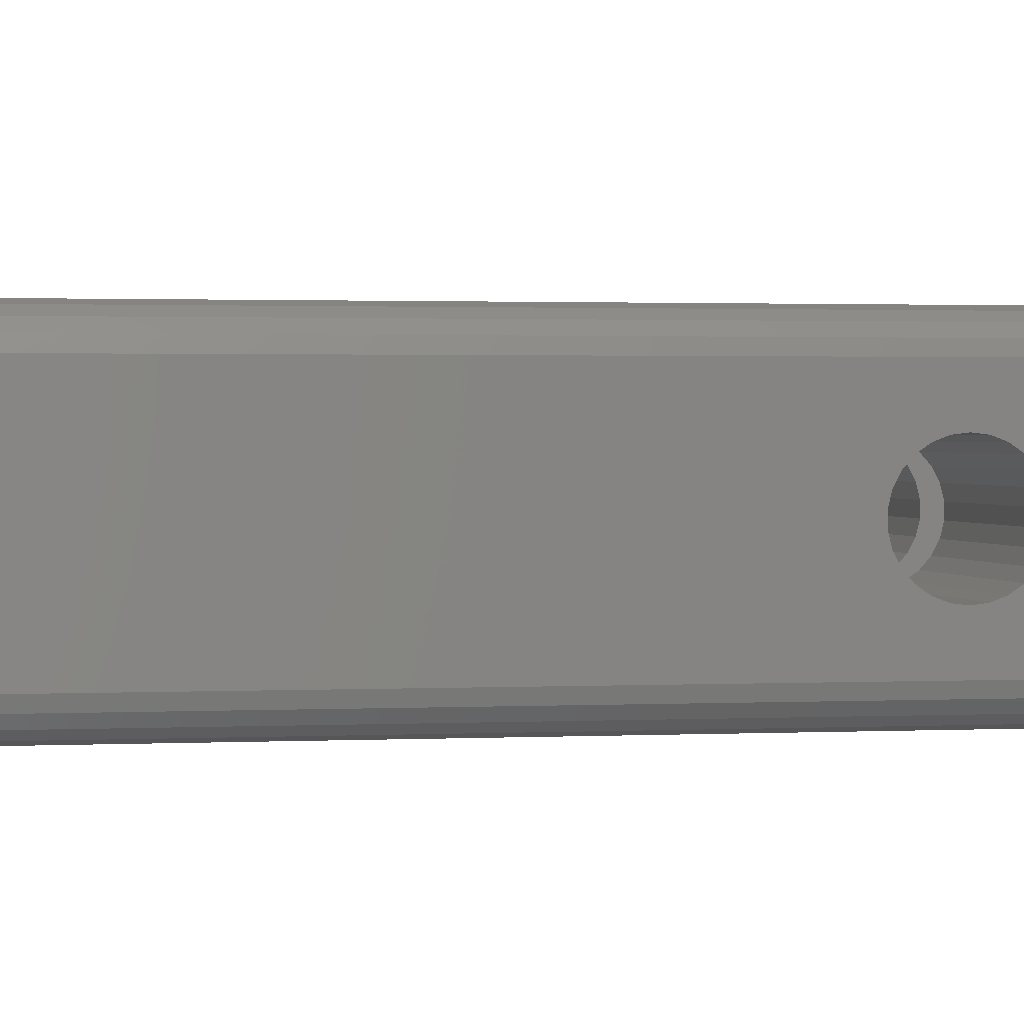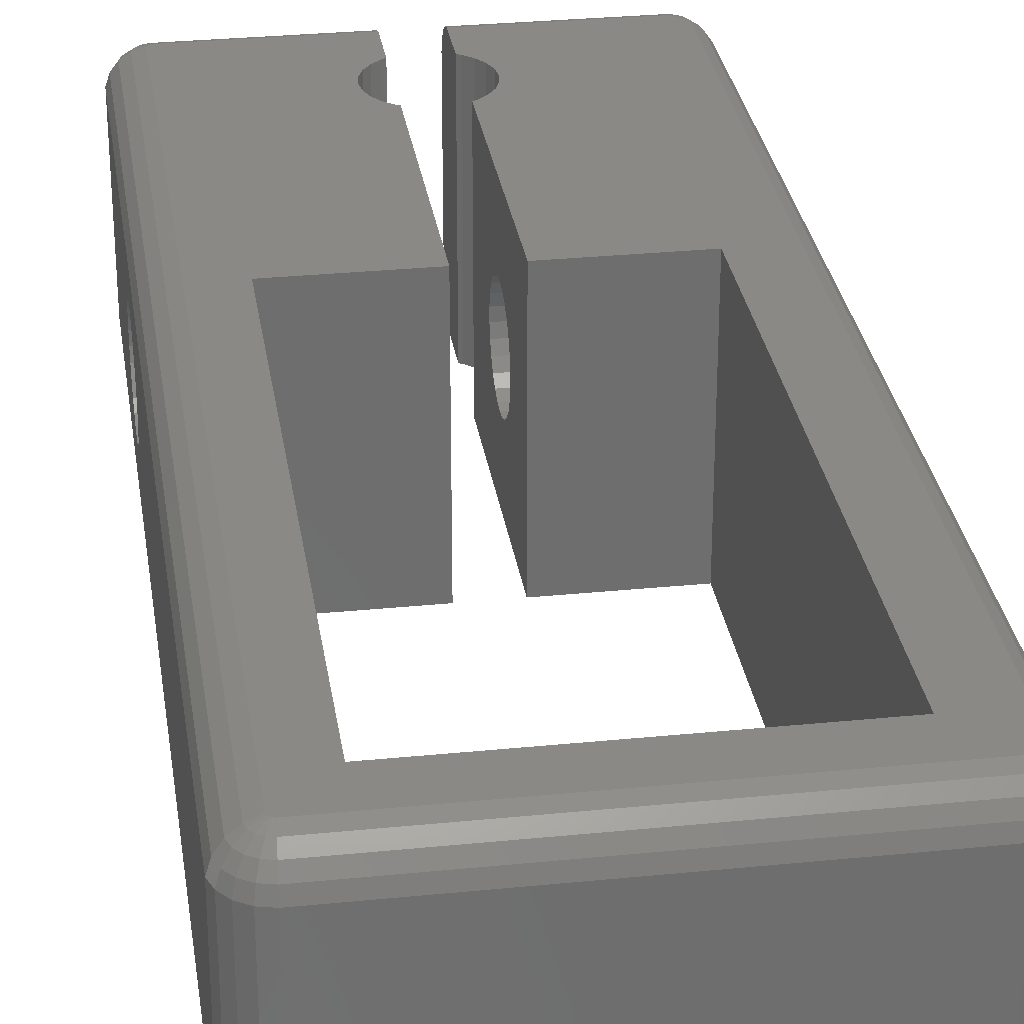
<metadata>
{"format":"stl","ext":"stl","renderer":"f3d","projection":"perspective","resolution":1024,"background":"white","views":[{"elev":1.3,"azim":78.7,"up":"+Z"},{"elev":29.8,"azim":-8.4,"up":"+Z"}]}
</metadata>
<code>
# stl→obj: 402 verts, 808 faces
v 0.03867 1.256 1.265
v 0.03867 1.256 8.735
v 0.03867 28.67 3.503
v 0.03867 29.07 3.229
v 0.03867 29.52 3.058
v 0.03867 30 3
v 0.03867 40.74 1.265
v 0.1817 40.72 0.819
v 0.1817 1.28 0.819
v 0.197 0.7949 1.265
v 0.197 0.7949 8.735
v 0.03867 28.01 4.759
v 0.03867 28.13 4.291
v 0.03867 28.01 5.241
v 0.03867 28.35 3.864
v 0.03867 28.13 5.709
v 0.03867 28.35 6.136
v 0.03867 28.67 6.497
v 0.03867 29.07 6.771
v 0.03867 29.52 6.942
v 0.03867 40.74 8.735
v 0.1817 1.28 9.181
v 0.1817 40.72 9.181
v 8 28.01 5.241
v 8 28.01 4.759
v 8 28.13 5.709
v 8 28.13 4.291
v 8 28.35 6.136
v 8 28.35 3.864
v 8 28.67 6.497
v 8 28.67 3.503
v 8 29.07 6.771
v 8 29.07 3.229
v 8 29.52 6.942
v 8 29.52 3.058
v 0.03867 30 7
v 8 30 7
v 0.03867 30.48 3.058
v 8 30 3
v 0.03867 30.48 6.942
v 8 30.48 6.942
v 0.03867 30.93 3.229
v 8 30.48 3.058
v 0.03867 30.93 6.771
v 8 30.93 6.771
v 0.03867 31.33 3.503
v 8 30.93 3.229
v 0.03867 31.33 6.497
v 8 31.33 6.497
v 0.03867 31.65 3.864
v 8 31.33 3.503
v 0.03867 31.65 6.136
v 8 31.65 6.136
v 0.03867 31.87 4.291
v 8 31.65 3.864
v 0.03867 31.87 5.709
v 8 31.87 5.709
v 0.03867 31.99 4.759
v 8 31.87 4.291
v 0.03867 31.99 5.241
v 8 31.99 5.241
v 8 31.99 4.759
v 0.197 41.21 1.265
v 0.197 41.21 8.735
v 0.4538 1.325 0.4393
v 0.3246 0.8639 0.819
v 0.3246 0.8639 9.181
v 0.4538 1.325 9.561
v 0.3246 41.14 0.819
v 0.4538 40.67 0.4393
v 0.3246 41.14 9.181
v 0.4538 40.67 9.561
v 0.5948 0.5167 0.819
v 0.4966 0.41 1.265
v 0.4966 0.41 8.735
v 0.5948 0.5167 9.181
v 0.4966 41.59 8.735
v 0.4966 41.59 1.265
v 0.5948 41.48 0.819
v 0.5948 41.48 9.181
v 0.5672 0.9952 0.4393
v 0.5672 0.9952 9.561
v 0.5672 41 0.4393
v 0.5672 41 9.561
v 0.8283 40.61 0.1635
v 0.8283 1.388 0.1635
v 0.8283 1.388 9.837
v 0.8283 40.61 9.837
v 0.9049 0.1433 1.265
v 0.9049 0.1433 8.735
v 0.9049 41.86 8.735
v 0.9049 41.86 1.265
v 0.7816 0.7196 0.4393
v 0.9011 1.176 0.1635
v 1.039 0.999 0.1635
v 0.7816 0.7196 9.561
v 1.039 0.999 9.837
v 0.9011 1.176 9.837
v 0.7816 41.28 0.4393
v 0.9011 40.82 0.1635
v 0.7816 41.28 9.561
v 0.9011 40.82 9.837
v 1.074 0.5287 0.4393
v 0.9631 0.2761 0.819
v 0.9631 0.2761 9.181
v 1.074 0.5287 9.561
v 0.9631 41.72 0.819
v 1.074 41.47 0.4393
v 1.074 41.47 9.561
v 0.9631 41.72 9.181
v 1.039 41 0.1635
v 1.226 41.12 0.1635
v 1.039 41 9.837
v 1.226 41.12 9.837
v 1.269 40.54 0.01847
v 1.269 1.461 0.01847
v 1.269 1.461 9.982
v 1.269 40.54 9.982
v 1.294 1.388 0.01847
v 1.341 1.327 0.01847
v 1.341 1.327 9.982
v 1.294 1.388 9.982
v 1.341 40.67 0.01847
v 1.294 40.61 0.01847
v 1.294 40.61 9.982
v 1.341 40.67 9.982
v 1.378 0.02353 1.265
v 1.378 0.02353 8.735
v 1.378 41.98 1.265
v 1.39 41.83 0.819
v 1.39 41.83 9.181
v 1.378 41.98 8.735
v 1.412 0.443 0.4393
v 1.39 0.1681 0.819
v 1.39 0.1681 9.181
v 1.412 0.443 9.561
v 1.226 0.8764 0.1635
v 1.406 1.285 0.01847
v 1.226 0.8764 9.837
v 1.406 1.285 9.982
v 1.406 40.71 0.01847
v 1.406 40.71 9.982
v 1.444 0.8213 0.1635
v 1.444 0.8213 9.837
v 1.412 41.56 0.4393
v 1.444 41.18 0.1635
v 1.444 41.18 9.837
v 1.412 41.56 9.561
v 16.69 1.356 9.982
v 3 3 9.982
v 3 25 9.982
v 1.481 40.73 0.01847
v 1.481 1.266 0.01847
v 8 40.6 0.01847
v 3 25 0.01847
v 7 37 0.01847
v 8 25 0.01847
v 7.058 37.48 0.01847
v 16.39 0.1681 0.819
v 16.38 0.02353 1.265
v 16.38 0.02353 8.735
v 8 41.98 8.735
v 8 41.83 0.819
v 8 41.98 1.265
v 16.41 0.443 0.4393
v 16.39 0.1681 9.181
v 16.41 0.443 9.561
v 8 41.83 9.181
v 1.481 1.266 9.982
v 1.481 40.73 9.982
v 16.44 0.8213 0.1635
v 8 41.18 0.1635
v 8 41.56 0.4393
v 8 41.56 9.561
v 16.44 0.8213 9.837
v 16.48 1.266 9.982
v 8 40.73 0.01847
v 8 41.18 9.837
v 3 3 0.01847
v 15 3 0.01847
v 16.48 1.266 0.01847
v 7 37 9.982
v 7.058 37.48 9.982
v 7.229 37.93 9.982
v 7.503 38.33 9.982
v 7.864 38.65 9.982
v 8 40.73 9.982
v 15 3 9.982
v 7.058 36.52 9.982
v 7.229 36.07 9.982
v 7.503 35.67 9.982
v 7.864 35.35 9.982
v 8 25 9.982
v 8 35.28 9.982
v 7.058 36.52 0.01847
v 7.229 36.07 0.01847
v 7.229 37.93 0.01847
v 7.503 35.67 0.01847
v 7.503 38.33 0.01847
v 7.864 35.35 0.01847
v 7.864 38.65 0.01847
v 8 35.28 0.01847
v 8 38.72 0.01847
v 8 38.72 9.982
v 10 25 0.01847
v 10 25 9.982
v 10 28.13 4.291
v 10 28.35 3.864
v 10 28.67 3.503
v 10 29.07 3.229
v 10 29.52 3.058
v 10 30 3
v 10 35.28 0.01847
v 15 25 0.01847
v 15 25 9.982
v 10 28.01 4.759
v 10 28.01 5.241
v 10 28.13 5.709
v 10 28.35 6.136
v 10 28.67 6.497
v 10 29.07 6.771
v 10 29.52 6.942
v 10 30 7
v 10 30.48 6.942
v 10 30.93 6.771
v 10 35.28 9.982
v 17.98 28.01 5.241
v 17.98 28.01 4.759
v 17.98 28.13 5.709
v 17.98 28.13 4.291
v 17.98 28.35 6.136
v 17.98 28.35 3.864
v 17.98 28.67 6.497
v 17.98 28.67 3.503
v 17.98 29.07 6.771
v 17.98 29.07 3.229
v 17.98 29.52 6.942
v 17.98 29.52 3.058
v 10 30.48 3.058
v 17.98 30 3
v 17.98 30.48 6.942
v 17.98 30 7
v 10 30.93 3.229
v 10 35.28 3.951
v 17.98 30.48 3.058
v 17.98 30.93 6.771
v 10 31.33 3.503
v 17.98 30.93 3.229
v 10 31.33 6.497
v 17.98 31.33 6.497
v 10 31.65 3.864
v 17.98 31.33 3.503
v 10 31.65 6.136
v 17.98 31.65 6.136
v 10 31.87 4.291
v 17.98 31.65 3.864
v 10 31.87 5.709
v 17.98 31.87 5.709
v 10 31.99 4.759
v 17.98 31.87 4.291
v 10 31.99 5.241
v 17.98 31.99 5.241
v 17.98 31.99 4.759
v 10.14 35.35 0.01847
v 10.14 35.35 9.982
v 10 38.72 0.01847
v 10 38.72 9.982
v 10 40.73 9.982
v 10 40.73 0.01847
v 10.14 38.65 0.01847
v 10 41.18 9.837
v 10 41.56 9.561
v 10.14 38.65 9.982
v 10 41.18 0.1635
v 16.48 40.73 0.01847
v 10 41.56 0.4393
v 10 41.83 9.181
v 10 41.83 0.819
v 10 41.98 8.735
v 10 41.98 1.265
v 16.56 40.73 0.01847
v 16.63 40.7 0.01847
v 16.69 40.64 0.01847
v 16.72 40.58 0.01847
v 16.73 40.5 0.01847
v 10.5 38.33 9.982
v 10.77 37.93 9.982
v 10.94 37.48 9.982
v 16.48 40.73 9.982
v 16.44 41.18 9.837
v 16.44 41.18 0.1635
v 16.41 41.56 9.561
v 16.39 41.83 0.819
v 16.41 41.56 0.4393
v 16.39 41.83 9.181
v 16.38 41.98 8.735
v 16.38 41.98 1.265
v 10.5 35.67 0.01847
v 10.5 35.67 9.982
v 10.5 38.33 0.01847
v 10.77 36.07 0.01847
v 10.77 36.07 9.982
v 10.77 37.93 0.01847
v 10.94 36.52 0.01847
v 10.94 36.52 9.982
v 10.94 37.48 0.01847
v 11 37 0.01847
v 11 37 9.982
v 16.56 1.273 0.01847
v 16.63 1.304 0.01847
v 16.69 1.356 0.01847
v 16.72 1.424 0.01847
v 16.73 1.5 0.01847
v 16.83 0.2044 0.819
v 16.86 0.0638 1.265
v 16.83 0.2044 9.181
v 16.86 0.0638 8.735
v 16.86 41.94 1.265
v 16.83 41.8 0.819
v 16.83 41.8 9.181
v 16.86 41.94 8.735
v 16.76 41.53 0.4393
v 16.76 41.53 9.561
v 16.67 0.8399 0.1635
v 16.76 0.4718 0.4393
v 16.67 0.8399 9.837
v 16.76 0.4718 9.561
v 16.67 41.16 0.1635
v 16.67 41.16 9.837
v 16.56 1.273 9.982
v 16.56 40.73 9.982
v 16.87 0.9299 0.1635
v 16.63 1.304 9.982
v 16.87 0.9299 9.837
v 16.63 40.7 9.982
v 16.87 41.07 0.1635
v 16.69 40.64 9.982
v 16.87 41.07 9.837
v 17.08 0.6121 0.4393
v 17.08 0.6121 9.561
v 17.14 1.279 0.1635
v 17.04 1.082 0.1635
v 16.72 1.424 9.982
v 16.73 1.5 9.982
v 16.72 40.58 9.982
v 16.73 40.5 9.982
v 17.04 1.082 9.837
v 17.14 1.279 9.837
v 17.04 40.92 0.1635
v 17.14 40.72 0.1635
v 17.14 40.72 9.837
v 17.04 40.92 9.837
v 17.18 1.5 0.1635
v 17.18 1.5 9.837
v 17.18 40.5 9.837
v 17.18 40.5 0.1635
v 17.23 41.62 0.819
v 17.08 41.39 0.4393
v 17.08 41.39 9.561
v 17.23 41.62 9.181
v 17.23 0.3811 0.819
v 17.31 0.2597 1.265
v 17.31 0.2597 8.735
v 17.23 0.3811 9.181
v 17.31 41.74 1.265
v 17.31 41.74 8.735
v 17.34 0.8485 0.4393
v 17.34 0.8485 9.561
v 17.34 41.15 0.4393
v 17.34 41.15 9.561
v 17.55 0.6791 0.819
v 17.55 0.6791 9.181
v 17.56 1.5 0.4393
v 17.5 1.156 0.4393
v 17.5 1.156 9.561
v 17.56 1.5 9.561
v 17.5 40.84 0.4393
v 17.56 40.5 0.4393
v 17.56 40.5 9.561
v 17.5 40.84 9.561
v 17.67 41.41 1.265
v 17.55 41.32 0.819
v 17.55 41.32 9.181
v 17.67 41.41 8.735
v 17.67 0.59 1.265
v 17.67 0.59 8.735
v 17.76 1.066 0.819
v 17.76 1.066 9.181
v 17.76 40.93 0.819
v 17.76 40.93 9.181
v 17.9 1.019 1.265
v 17.9 1.019 8.735
v 17.84 40.5 0.819
v 17.84 1.5 0.819
v 17.84 1.5 9.181
v 17.84 40.5 9.181
v 17.9 40.98 1.265
v 17.9 40.98 8.735
v 17.98 1.5 1.265
v 17.98 1.5 8.735
v 17.98 40.5 1.265
v 17.98 40.5 8.735
f 1 2 3
f 1 3 4
f 1 4 5
f 1 5 6
f 1 6 7
f 1 7 8
f 1 9 10
f 1 8 9
f 1 10 11
f 1 11 2
f 2 12 13
f 2 14 12
f 2 13 15
f 2 16 14
f 2 15 3
f 2 17 16
f 2 18 17
f 2 19 18
f 2 20 19
f 2 21 20
f 2 22 23
f 2 23 21
f 2 11 22
f 12 14 24
f 12 25 13
f 12 24 25
f 14 16 26
f 14 26 24
f 13 25 27
f 13 27 15
f 16 17 28
f 16 28 26
f 15 27 29
f 15 29 3
f 17 18 30
f 17 30 28
f 3 29 31
f 3 31 4
f 18 19 32
f 18 32 30
f 4 31 33
f 4 33 5
f 19 20 34
f 19 34 32
f 5 33 35
f 5 35 6
f 20 36 37
f 20 21 36
f 20 37 34
f 6 38 7
f 6 35 39
f 6 39 38
f 36 40 41
f 36 21 40
f 36 41 37
f 38 42 7
f 38 39 43
f 38 43 42
f 40 44 45
f 40 21 44
f 40 45 41
f 42 46 7
f 42 43 47
f 42 47 46
f 44 48 49
f 44 7 48
f 44 21 7
f 44 49 45
f 46 50 7
f 46 47 51
f 46 51 50
f 48 52 53
f 48 7 52
f 48 53 49
f 50 54 7
f 50 51 55
f 50 55 54
f 52 56 57
f 52 7 56
f 52 57 53
f 54 58 7
f 54 55 59
f 54 59 58
f 56 60 61
f 56 7 60
f 56 61 57
f 58 60 7
f 58 59 62
f 58 62 60
f 60 62 61
f 7 21 63
f 7 63 8
f 21 23 64
f 21 64 63
f 9 8 65
f 9 66 10
f 9 65 66
f 22 11 67
f 22 67 68
f 22 68 23
f 8 63 69
f 8 69 70
f 8 70 65
f 23 71 64
f 23 68 72
f 23 72 71
f 10 66 73
f 10 74 11
f 10 73 74
f 11 74 75
f 11 75 76
f 11 76 67
f 63 64 77
f 63 78 79
f 63 77 78
f 63 79 69
f 64 71 80
f 64 80 77
f 66 65 81
f 66 81 73
f 67 82 68
f 67 76 82
f 69 83 70
f 69 79 83
f 71 72 84
f 71 84 80
f 65 70 85
f 65 86 81
f 65 85 86
f 68 82 87
f 68 87 72
f 70 83 85
f 72 87 88
f 72 88 84
f 74 73 89
f 74 89 75
f 75 89 90
f 75 90 76
f 78 77 91
f 78 92 79
f 78 91 92
f 77 80 91
f 81 93 73
f 81 86 94
f 81 94 95
f 81 95 93
f 82 76 96
f 82 96 97
f 82 98 87
f 82 97 98
f 83 79 99
f 83 99 100
f 83 100 85
f 84 101 80
f 84 88 102
f 84 102 101
f 73 93 103
f 73 104 89
f 73 103 104
f 76 90 105
f 76 105 106
f 76 106 96
f 79 92 107
f 79 107 108
f 79 108 99
f 80 101 109
f 80 110 91
f 80 109 110
f 93 95 103
f 96 106 97
f 99 111 100
f 99 108 112
f 99 112 111
f 101 102 113
f 101 113 114
f 101 114 109
f 86 85 115
f 86 116 94
f 86 115 116
f 87 98 117
f 87 117 118
f 87 118 88
f 85 100 115
f 88 118 102
f 94 116 119
f 94 119 120
f 94 120 95
f 98 97 121
f 98 122 117
f 98 121 122
f 100 111 123
f 100 124 115
f 100 123 124
f 102 118 125
f 102 125 126
f 102 126 113
f 89 104 127
f 89 127 128
f 89 128 90
f 90 128 105
f 92 91 129
f 92 129 130
f 92 130 107
f 91 110 131
f 91 132 129
f 91 131 132
f 104 103 133
f 104 134 127
f 104 133 134
f 105 128 135
f 105 135 136
f 105 136 106
f 107 130 108
f 110 109 131
f 95 137 103
f 95 120 138
f 95 138 137
f 97 106 139
f 97 139 140
f 97 140 121
f 111 112 141
f 111 141 123
f 113 126 142
f 113 142 114
f 103 137 143
f 103 143 133
f 106 136 144
f 106 144 139
f 108 130 145
f 108 145 146
f 108 146 112
f 109 114 147
f 109 148 131
f 109 147 148
f 137 138 143
f 139 144 140
f 112 146 141
f 114 142 147
f 116 115 123
f 116 123 119
f 117 122 149
f 117 150 151
f 117 151 118
f 117 149 150
f 115 124 123
f 118 151 125
f 119 123 120
f 122 121 149
f 125 151 126
f 120 123 138
f 121 140 149
f 123 141 152
f 123 153 138
f 123 152 154
f 123 155 153
f 123 156 157
f 123 158 156
f 123 157 155
f 123 154 158
f 126 151 142
f 127 134 159
f 127 160 128
f 127 159 160
f 128 160 161
f 128 161 135
f 129 132 162
f 129 163 130
f 129 164 163
f 129 162 164
f 132 131 162
f 134 133 165
f 134 165 159
f 135 161 166
f 135 166 167
f 135 167 136
f 130 163 145
f 131 148 168
f 131 168 162
f 138 153 143
f 140 144 169
f 140 169 149
f 141 146 152
f 142 170 147
f 142 151 170
f 133 143 171
f 133 171 165
f 136 167 144
f 145 172 146
f 145 173 172
f 145 163 173
f 148 147 174
f 148 174 168
f 143 153 171
f 144 167 175
f 144 175 176
f 144 176 169
f 146 177 152
f 146 172 177
f 147 170 178
f 147 178 174
f 153 179 180
f 153 155 179
f 153 180 181
f 153 181 171
f 169 176 149
f 152 177 154
f 170 151 182
f 170 182 183
f 170 183 184
f 170 184 185
f 170 185 186
f 170 186 187
f 170 187 178
f 179 150 180
f 179 155 151
f 179 151 150
f 150 188 180
f 150 149 188
f 155 157 151
f 151 189 182
f 151 190 189
f 151 191 190
f 151 192 191
f 151 157 193
f 151 193 194
f 151 194 192
f 156 182 195
f 156 195 157
f 156 158 183
f 156 183 182
f 182 189 195
f 195 189 196
f 195 196 157
f 189 190 196
f 158 197 184
f 158 184 183
f 158 154 197
f 196 190 198
f 196 198 157
f 190 191 198
f 197 199 185
f 197 185 184
f 197 154 199
f 198 191 200
f 198 200 157
f 191 192 200
f 199 201 186
f 199 186 185
f 199 154 201
f 200 192 202
f 200 202 157
f 192 194 202
f 201 203 204
f 201 204 186
f 201 154 203
f 186 204 187
f 157 25 24
f 157 24 26
f 157 27 25
f 157 26 193
f 157 29 27
f 157 31 29
f 157 33 31
f 157 35 33
f 157 39 35
f 157 43 39
f 157 47 43
f 157 202 47
f 193 26 28
f 193 28 30
f 193 30 32
f 193 32 34
f 193 34 194
f 34 37 194
f 37 41 194
f 41 45 194
f 47 202 51
f 45 49 194
f 51 202 55
f 49 53 194
f 55 202 59
f 53 57 194
f 59 202 194
f 59 194 62
f 57 61 194
f 62 194 61
f 203 154 172
f 203 172 173
f 203 173 204
f 204 173 187
f 154 177 172
f 187 173 178
f 178 173 174
f 173 163 164
f 173 168 174
f 173 164 162
f 173 162 168
f 205 206 207
f 205 207 208
f 205 208 209
f 205 209 210
f 205 210 211
f 205 211 212
f 205 212 213
f 205 213 214
f 205 214 215
f 205 215 206
f 206 216 207
f 206 217 216
f 206 218 217
f 206 219 218
f 206 220 219
f 206 221 220
f 206 222 221
f 206 223 222
f 206 224 223
f 206 225 224
f 206 226 225
f 206 215 226
f 216 217 227
f 216 228 207
f 216 227 228
f 217 218 229
f 217 229 227
f 207 228 230
f 207 230 208
f 218 219 231
f 218 231 229
f 208 230 232
f 208 232 209
f 219 220 233
f 219 233 231
f 209 232 234
f 209 234 210
f 220 221 235
f 220 235 233
f 210 234 236
f 210 236 211
f 221 222 237
f 221 237 235
f 211 236 238
f 211 238 212
f 222 223 237
f 212 239 213
f 212 238 240
f 212 240 239
f 223 224 241
f 223 242 237
f 223 241 242
f 239 243 244
f 239 244 213
f 239 240 245
f 239 245 243
f 224 225 246
f 224 246 241
f 243 247 244
f 243 245 248
f 243 248 247
f 225 249 250
f 225 244 249
f 225 226 244
f 225 250 246
f 247 251 244
f 247 248 252
f 247 252 251
f 249 253 254
f 249 244 253
f 249 254 250
f 251 255 244
f 251 252 256
f 251 256 255
f 253 257 258
f 253 244 257
f 253 258 254
f 255 259 244
f 255 256 260
f 255 260 259
f 257 261 262
f 257 244 261
f 257 262 258
f 259 261 244
f 259 260 263
f 259 263 261
f 261 263 262
f 213 244 264
f 213 264 214
f 244 226 264
f 226 265 264
f 226 215 265
f 266 267 268
f 266 269 270
f 266 268 271
f 266 271 272
f 266 272 269
f 266 270 273
f 266 273 267
f 267 273 268
f 269 274 275
f 269 276 274
f 269 272 277
f 269 278 276
f 269 277 279
f 269 280 278
f 269 279 280
f 269 275 281
f 269 281 282
f 269 282 283
f 269 283 284
f 269 284 285
f 269 285 270
f 268 273 286
f 268 286 287
f 268 287 288
f 268 288 215
f 268 215 289
f 268 290 271
f 268 289 290
f 274 276 291
f 274 291 275
f 271 292 272
f 271 290 292
f 276 278 293
f 276 293 294
f 276 294 291
f 272 295 277
f 272 292 295
f 278 280 293
f 277 296 279
f 277 295 296
f 280 279 296
f 280 297 293
f 280 296 297
f 264 265 298
f 264 298 214
f 265 299 298
f 265 215 299
f 270 300 286
f 270 286 273
f 270 285 300
f 298 299 301
f 298 301 214
f 299 302 301
f 299 215 302
f 300 303 287
f 300 287 286
f 300 285 303
f 301 302 304
f 301 304 214
f 302 305 304
f 302 215 305
f 303 306 288
f 303 288 287
f 303 285 306
f 304 305 307
f 304 307 214
f 305 308 307
f 305 215 308
f 306 307 308
f 306 308 288
f 306 214 307
f 306 285 214
f 288 308 215
f 180 188 214
f 180 214 181
f 188 215 214
f 188 149 215
f 214 309 181
f 214 310 309
f 214 311 310
f 214 312 311
f 214 313 312
f 214 285 313
f 215 149 289
f 160 159 314
f 160 314 315
f 160 315 161
f 161 316 166
f 161 315 317
f 161 317 316
f 297 296 318
f 297 319 293
f 297 318 319
f 296 295 320
f 296 320 321
f 296 321 318
f 159 165 314
f 166 316 167
f 293 322 294
f 293 319 322
f 295 292 323
f 295 323 320
f 165 171 324
f 165 324 325
f 165 325 314
f 167 326 175
f 167 327 326
f 167 316 327
f 294 328 291
f 294 322 328
f 292 290 329
f 292 329 323
f 171 181 309
f 171 309 324
f 175 330 176
f 175 326 330
f 291 328 275
f 290 289 329
f 176 330 149
f 275 328 281
f 289 331 329
f 289 149 331
f 309 310 332
f 309 332 324
f 330 333 149
f 330 326 334
f 330 334 333
f 281 328 282
f 331 335 329
f 331 149 335
f 310 311 332
f 333 334 149
f 282 328 336
f 282 336 283
f 335 149 337
f 335 337 338
f 335 338 329
f 324 332 339
f 324 339 325
f 326 327 340
f 326 340 334
f 328 322 336
f 329 338 323
f 311 312 341
f 311 342 332
f 311 341 342
f 149 343 344
f 149 345 337
f 149 344 346
f 149 346 345
f 149 334 347
f 149 347 348
f 149 348 343
f 283 336 349
f 283 349 350
f 283 350 284
f 337 345 351
f 337 352 338
f 337 351 352
f 312 313 341
f 343 348 344
f 284 350 285
f 345 346 351
f 313 285 353
f 313 353 341
f 344 348 354
f 344 354 355
f 344 355 346
f 285 350 356
f 285 356 353
f 346 355 351
f 325 339 314
f 327 316 340
f 322 319 357
f 322 358 336
f 322 357 358
f 323 338 359
f 323 359 360
f 323 360 320
f 314 339 361
f 314 361 362
f 314 362 315
f 316 317 363
f 316 364 340
f 316 363 364
f 319 318 365
f 319 365 357
f 320 360 366
f 320 366 321
f 315 362 363
f 315 363 317
f 318 321 365
f 321 366 365
f 332 342 367
f 332 367 339
f 334 340 368
f 334 368 347
f 336 358 369
f 336 369 349
f 338 352 370
f 338 370 359
f 342 341 367
f 347 368 348
f 349 369 350
f 352 351 370
f 339 367 371
f 339 371 361
f 340 364 372
f 340 372 368
f 358 357 369
f 359 370 360
f 341 353 373
f 341 374 367
f 341 373 374
f 348 368 375
f 348 375 376
f 348 376 354
f 350 369 377
f 350 377 378
f 350 378 356
f 351 355 379
f 351 380 370
f 351 379 380
f 353 356 378
f 353 378 373
f 354 376 355
f 355 376 379
f 361 371 362
f 364 363 372
f 357 365 381
f 357 382 369
f 357 381 382
f 360 370 383
f 360 383 384
f 360 384 366
f 362 371 385
f 362 385 386
f 362 386 363
f 363 386 372
f 365 366 384
f 365 384 381
f 367 374 387
f 367 387 371
f 368 372 388
f 368 388 375
f 369 382 389
f 369 389 377
f 370 380 390
f 370 390 383
f 374 373 387
f 375 388 376
f 377 389 378
f 380 379 390
f 371 387 391
f 371 391 385
f 372 386 392
f 372 392 388
f 382 381 389
f 383 390 384
f 373 378 393
f 373 394 387
f 373 393 394
f 376 388 395
f 376 395 396
f 376 396 379
f 378 389 393
f 379 396 390
f 385 391 386
f 386 391 392
f 381 384 397
f 381 397 389
f 384 390 398
f 384 398 397
f 387 394 399
f 387 399 391
f 388 392 400
f 388 400 395
f 389 397 401
f 389 401 393
f 390 396 402
f 390 402 398
f 394 393 399
f 395 400 396
f 393 401 399
f 396 400 402
f 391 399 400
f 391 400 392
f 397 398 402
f 397 402 401
f 399 228 227
f 399 227 229
f 399 230 228
f 399 229 231
f 399 232 230
f 399 231 233
f 399 234 232
f 399 233 235
f 399 236 234
f 399 235 237
f 399 238 236
f 399 237 400
f 399 240 238
f 399 401 240
f 400 237 242
f 400 242 402
f 240 401 245
f 242 241 402
f 245 401 248
f 241 246 402
f 248 401 252
f 246 250 401
f 246 401 402
f 252 401 256
f 250 254 401
f 256 401 260
f 254 258 401
f 260 401 263
f 258 262 401
f 263 401 262

</code>
